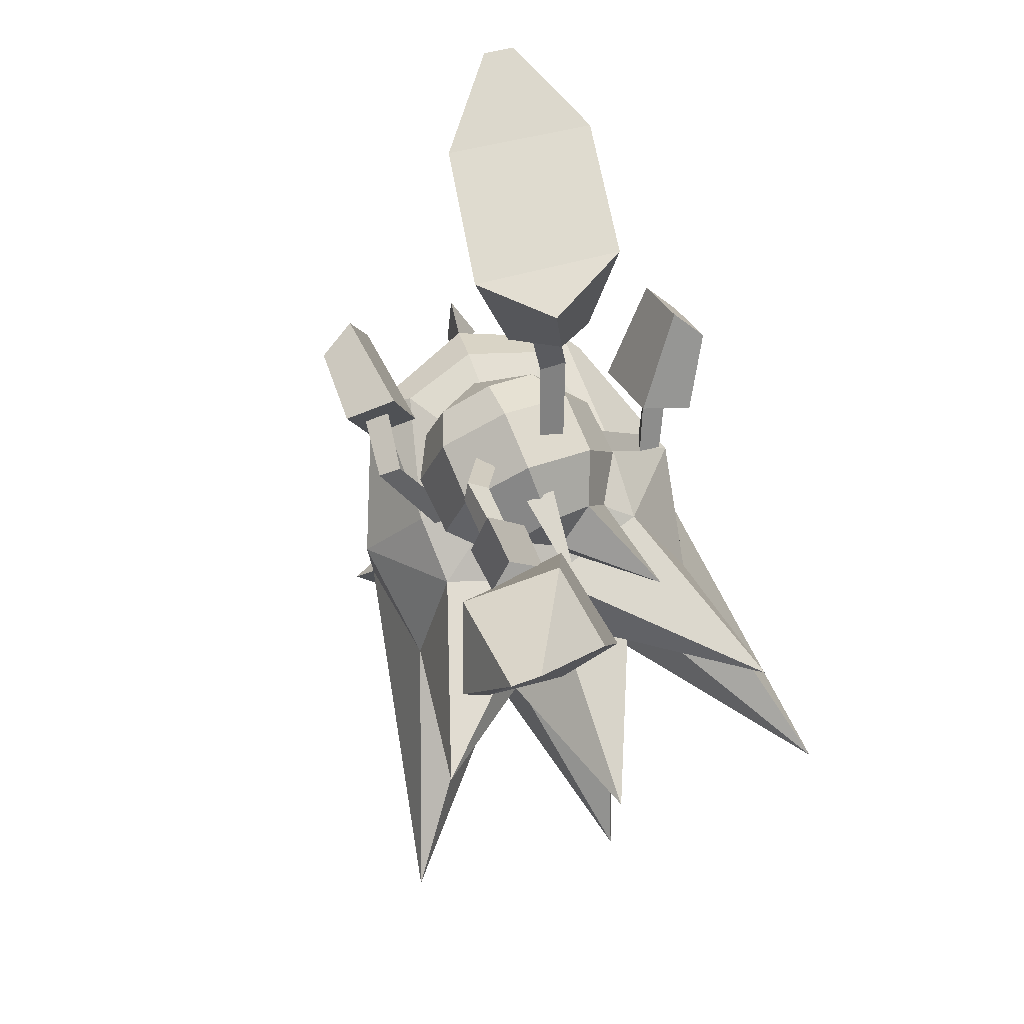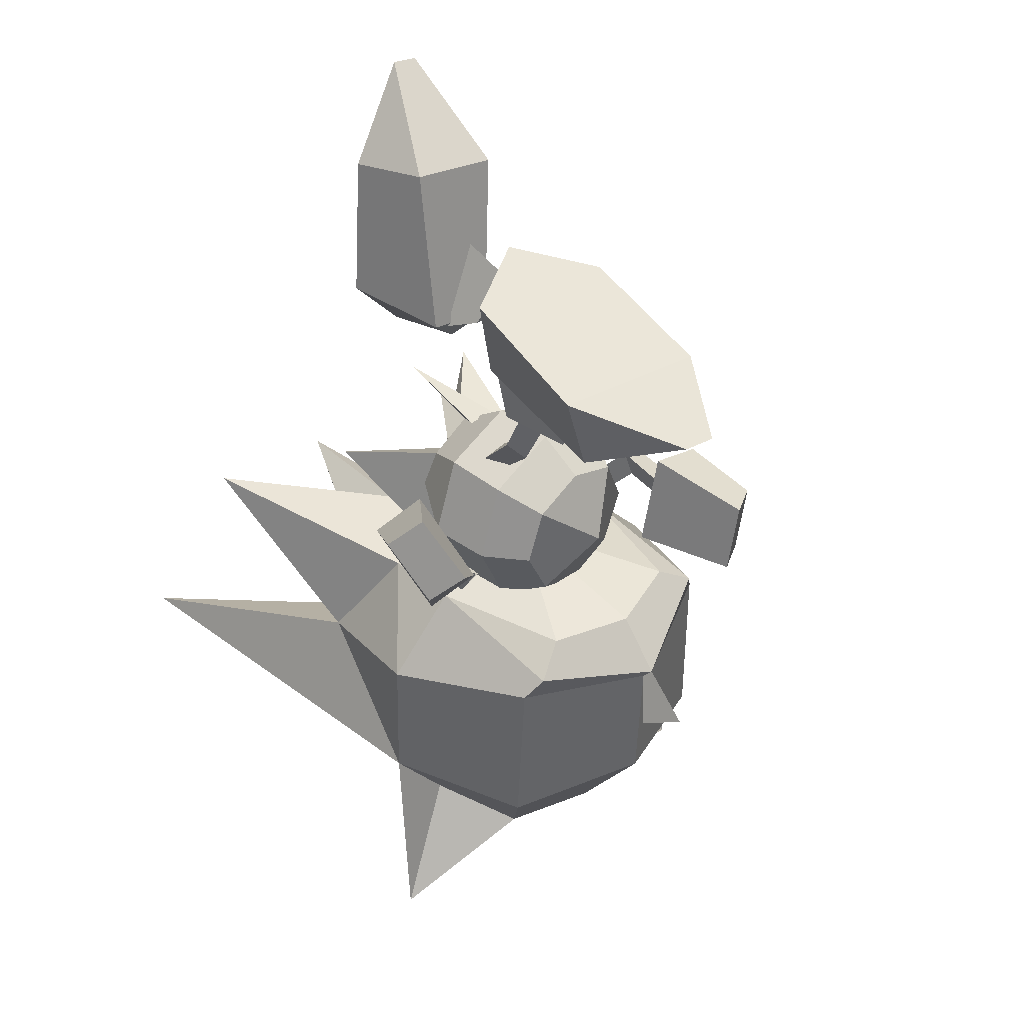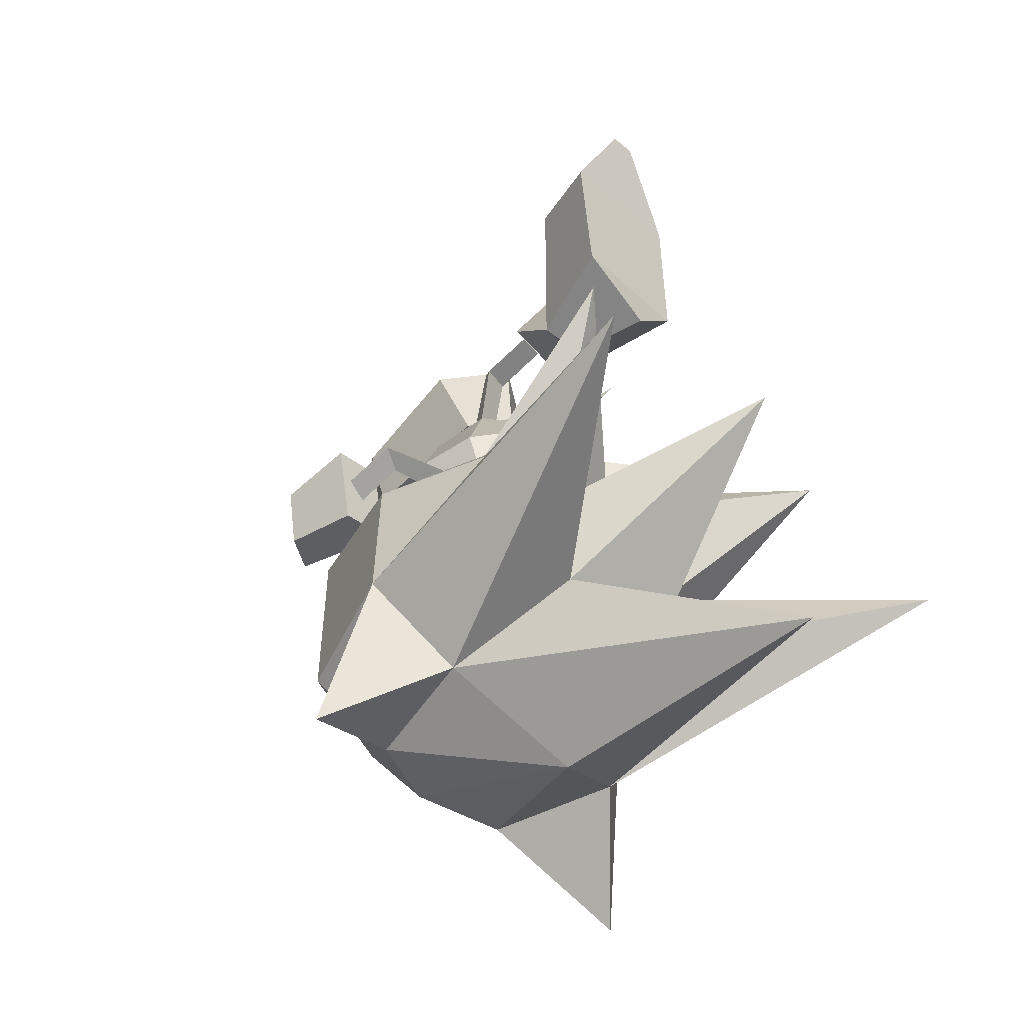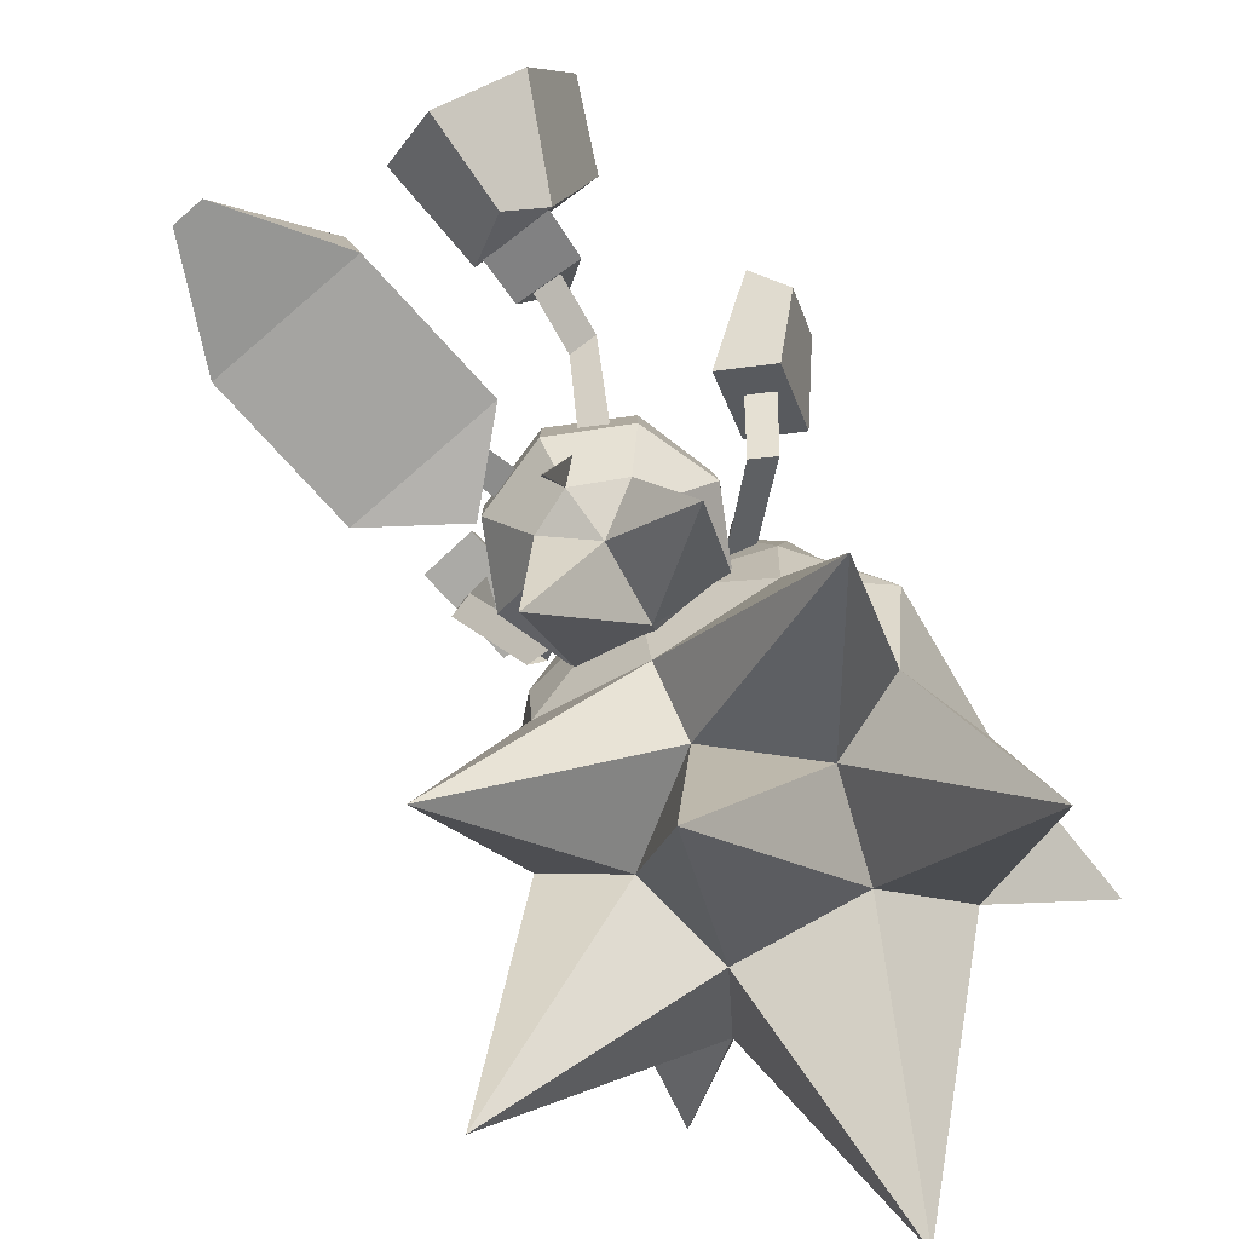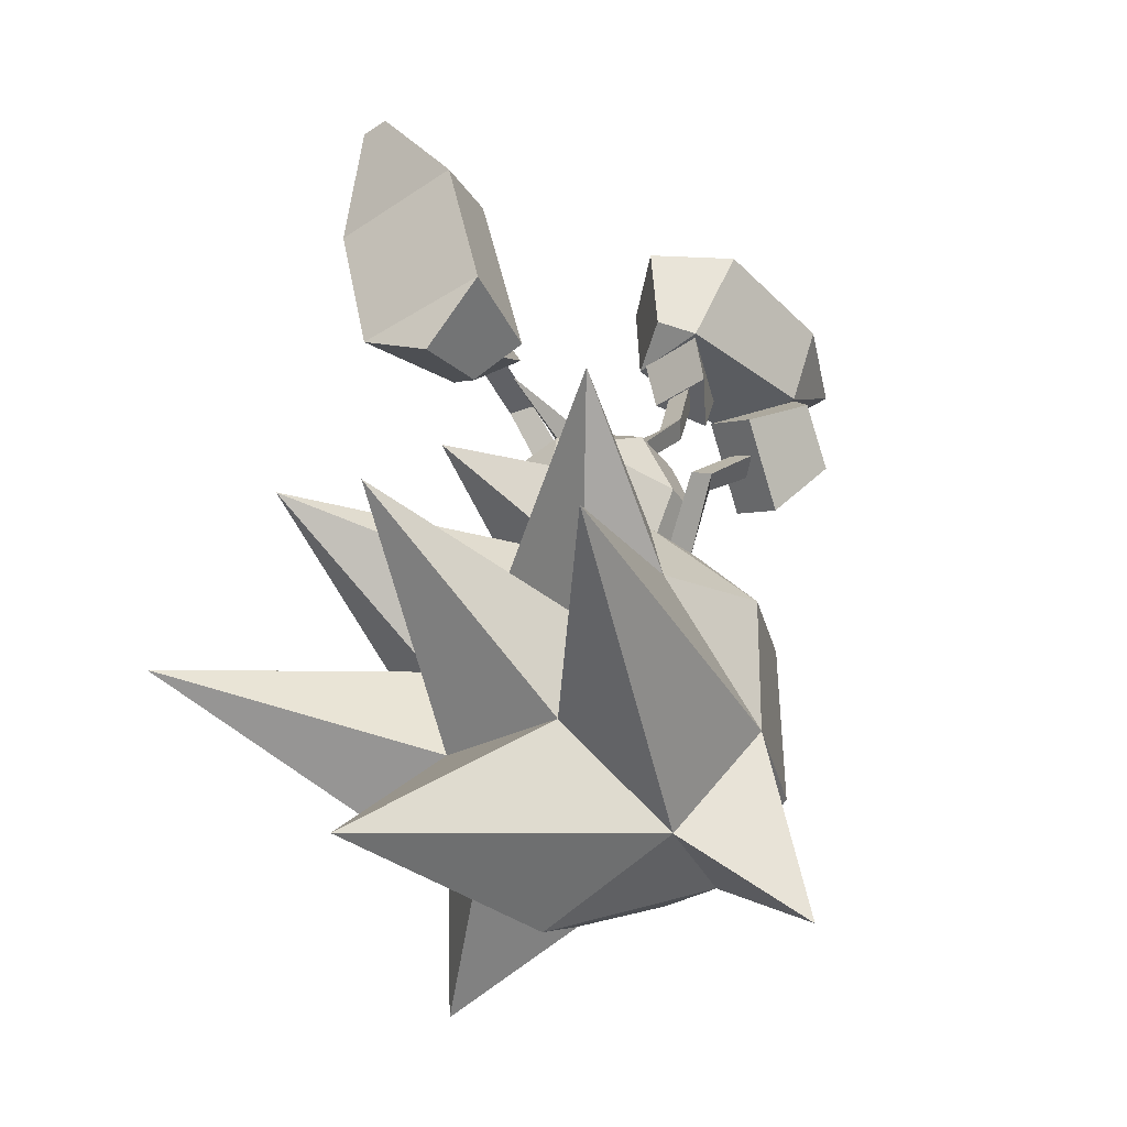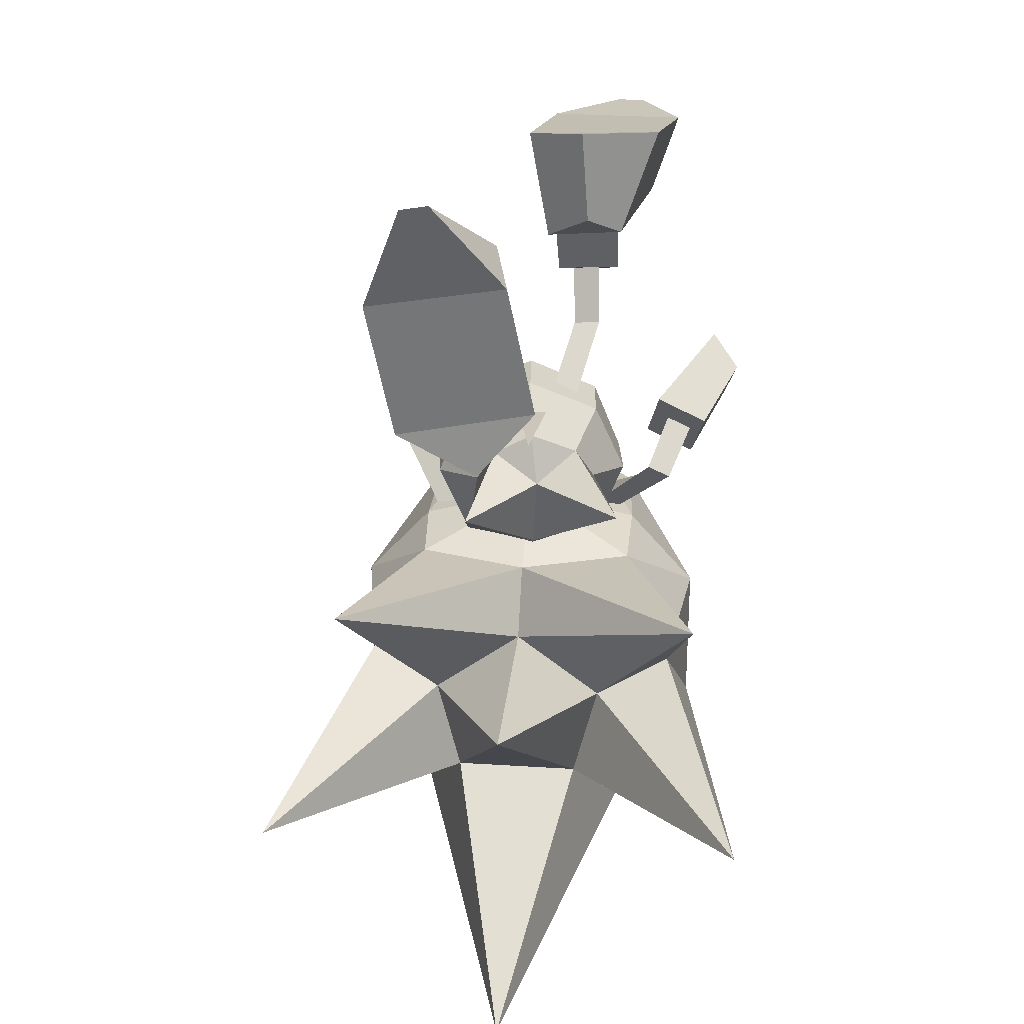
<metadata>
{"format":"obj","ext":"obj","renderer":"f3d","projection":"perspective","resolution":1024,"background":"white","views":[{"elev":76.8,"azim":157.7,"up":"+Y"},{"elev":40.0,"azim":-45.9,"up":"+Y"},{"elev":-51.4,"azim":129.3,"up":"+Y"},{"elev":-79.3,"azim":-149.2,"up":"+Z"},{"elev":-31.5,"azim":-149.1,"up":"+Y"},{"elev":26.8,"azim":-178.7,"up":"+Y"}]}
</metadata>
<code>
o SONIC_Grp3.001
v -2.313 4.42 3.039
v -1.907 4.769 1.072
v -1.362 3.292 0.7262
v -1.92 3.243 2.997
v -0.4168 2.541 1.153
v -1.335 2.619 1.004
v -0.8429 3.559 0.4728
v -0.2424 3.15 0.9765
v -1.794 4.267 4.582
v -0.5862 3.199 3.263
v -0.3599 4.365 3.417
v -1.392 4.253 4.661
v 0.05602 4.638 1.421
v -0.7424 4.91 0.4811
v -0.6531 2.555 1.127
v -0.9003 2.451 1.369
v -0.6682 1.762 0.7795
v -0.9136 1.619 0.9739
v -0.3655 3.221 0.9175
v -0.9631 2.313 1.735
v -1.052 1.808 0.7293
v -1.037 2.587 1.066
v -0.9396 3.016 2.101
v -1.315 3.288 0.7963
v -1.956 -0.3114 -0.2039
v -2.153 0.4211 0.1673
v -1.839 -0.1273 -0.4998
v -2.164 -0.2755 -0.5187
v -2.501 0.2785 0.1087
v -2.271 0.1176 0.3647
v -2.567 -0.3672 0.6671
v -3.145 0.4867 1.244
v -2.784 0.907 1.609
v -2.879 1.557 0.8715
v -3.23 1.146 0.5187
v -1.99 0.8683 -0.129
v -2.691 0.5808 -0.3175
v -1.869 -0.09245 0.8506
v -1.287 -0.7806 0.301
v -1.432 -1.102 0.1488
v -1.039 -1.043 0.1107
v 0.9657 2.785 -1.218
v 0.1239 1.966 -1.922
v 0.7477 1.379 -2.216
v 1.25 1.66 -1.979
v 2.251 3.692 -3.535
v 1.703 5.191 -3.892
v 1.798 3.98 -2.426
v 1.308 5.261 -3.922
v 0.2846 4.026 -3.7
v 0.4538 4.216 -2.527
v 0.7287 1.115 -3.469
v -0.09845 2.077 -3.457
v 0.9791 2.013 -0.4667
v 0.7148 2.14 -1.38
v 1.103 2.116 -1.389
v 0.9392 2.425 -1.271
v 1.317 2.063 -1.414
v 1.225 1.678 -2.009
v 0.4306 1.804 -1.991
v 0.4757 2.137 -1.387
v 0.9489 3.063 -1.977
v 0.7224 1.872 -0.618
v 1.111 1.856 -0.648
v 1.868 1.724 -3.398
v -0.5088 0.7771 0.1689
v -0.3304 0.9789 -0.07862
v -0.7071 0.9225 -0.06508
v 0.008795 1.078 -2.345
v -0.01977 0.7063 -1.174
v -0.2394 0.9326 -0.8024
v 0.1877 0.9219 -0.8103
v -0.6937 0.434 -1.123
v -0.1077 0.02382 -1.456
v -1.3 0.01685 -2.556
v -0.05698 -1.076 -1.187
v -1.033 -1.206 -0.3558
v 0.9292 0.01387 -2.719
v 0.8029 0.02397 -1.248
v 1.417 -0.196 -0.5254
v 0.9767 -1.206 -0.5273
v 0.02734 -1.625 -0.4547
v 0.5351 0.434 -1.216
v -1.453 -0.196 -0.3431
v -0.97 0.02397 -1.108
v -0.9567 -1.216 0.5513
v -1.399 -0.2071 0.5443
v -0.6344 -0.936 1.139
v -0.9568 -0.2359 1.099
v -0.007997 -1.635 0.461
v 0.06784 -1.236 1.082
v 0.1209 -0.2161 1.513
v 0.8225 -0.9361 1.026
v 1.054 -1.216 0.3819
v 1.475 -0.2061 0.3857
v 1.127 -0.206 1.017
v 0.796 0.524 1.066
v 1.014 0.824 -0.4354
v 1.025 0.814 0.4824
v 0.008796 1.244 -0.4152
v 0.009368 1.234 0.4948
v 0.02977 0.8164 1.098
v -0.6917 0.504 1.108
v -1.005 0.824 -0.4139
v -0.9963 0.804 0.4995
v 1.087 -0.8831 -0.2069
v 1.293 -1.038 0.1145
v 1.712 0.01208 0.6097
v 2.04 -0.1192 0.6618
v 1.735 -0.3269 0.7453
v 1.481 -0.915 -0.1841
v 0.3942 0.9406 -0.1067
v 0.634 0.9591 0.1013
v 0.7652 0.7882 -0.1554
v 1.651 -0.3947 1.516
v 1.557 -0.02567 1.514
v 1.919 -0.1304 1.564
v 1.929 -0.7608 2.725
v 1.351 -0.6392 3.028
v 1.587 0.3195 2.995
v 2.149 0.1978 2.7
v 1.43 0.5206 1.511
v 2.191 0.3546 1.567
v 1.898 -0.9863 1.566
v 1.146 -0.8272 1.5
v -1.519 -1.333 -1.194
v -1.623 -1.214 -0.02914
v 0.01031 -0.8137 0.008687
v -2.145 -2.7 -1.994
v -2.589 -2.291 -0.1359
v -2.997 -3.887 -5.594
v -2.589 -4.306 -0.1947
v -1.543 -5.773 -0.786
v 0.1101 -1.333 -1.61
v -2.367 -0.9041 -4.338
v 0.3861 -2.201 -5.271
v -0.719 -4.566 -2.295
v 1.64 -1.333 -1.049
v 2.414 -2.7 -1.681
v 2.758 -0.9041 -4.026
v 1.072 -4.566 -2.159
v 3.811 -3.887 -5.086
v 1.641 -1.213 0.03396
v 2.605 -2.291 0.1441
v 2.605 -4.306 0.1978
v 1.66 -5.773 -0.5439
v 1.075 -1.213 1.954
v 1.057 -5.773 1.212
v 0.1057 -6.96 -1.292
v -0.07987 -1.223 2.292
v -0.1131 -5.583 1.603
v -1.178 -1.213 1.877
v -1.211 -5.773 1.04
v 1.416 -3.179 -2.083
v -1.071 -3.179 -2.271
v 0.1553 -2.211 -2.217
v 0.4115 -7.17 -5.471
v 2.881 -6.89 0.779
v 1.86 -5.264 0.2516
v -2.949 -6.91 0.3384
v -1.861 -5.264 -0.02958
v -1.665 -1.573 2.079
v 1.542 -1.515 2.177
v -0.2635 -2.381 3.593
v -0.4724 -2.65 3.047
v 0.01514 -2.65 3.084
v 1.78 -1.891 2.01
v 1.708 -4.307 2.075
v -0.1331 -1.892 2.888
v -0.1151 -2.108 2.719
v -0.1883 -4.001 2.707
v -1.881 -1.892 1.899
v -1.951 -4.307 1.831
f 3 4 1 2
f 5 20 6
f 3 7 8
f 4 9 1
f 10 11 12
f 13 14 2
f 15 16 18 17
f 16 22 21 18
f 5 19 23 20
f 19 5 6 24
f 21 22 15 17
f 23 24 6 20
f 12 9 4 10
f 7 3 2 14
f 2 1 11 13
f 9 12 11 1
f 14 13 8 7
f 8 10 4 3
f 13 11 10 8
f 25 27 26 30
f 27 28 29 26
f 28 25 30 29
f 37 31 32 35
f 36 37 35 34
f 36 34 33 38
f 33 32 31 38
f 33 34 35 32
f 36 38 31 37
f 41 27 25 39
f 40 39 25 28
f 40 28 27 41
f 58 42 61
f 43 44 45
f 46 47 48
f 49 50 51
f 65 52 53
f 63 54 57 55
f 54 64 56 57
f 58 59 62 42
f 59 58 61 60
f 61 42 62 60
f 63 55 56 64
f 51 48 47 49
f 52 65 45 44
f 65 46 48 45
f 53 50 46 65
f 46 50 49 47
f 44 43 53 52
f 43 51 50 53
f 45 48 51 43
f 68 66 18 21
f 66 67 17 18
f 17 67 68 21
f 71 69 70
f 71 72 69
f 72 70 69
f 73 74 75
f 74 73 70
f 76 77 75
f 76 74 78
f 79 80 81
f 82 77 76
f 78 74 83
f 77 84 85
f 78 81 76
f 75 74 76
f 70 83 74
f 76 81 82
f 85 73 75 77
f 84 77 86 87
f 87 86 88 89
f 77 82 90 86
f 86 90 91 88
f 92 88 91 93
f 82 81 94 90
f 90 94 93 91
f 81 78 83 79
f 81 80 95 94
f 94 95 96 93
f 92 93 96 97
f 79 83 98 80
f 80 98 99 95
f 95 99 97 96
f 83 70 100 98
f 98 100 101 99
f 99 101 102 97
f 92 97 102 103
f 70 73 104 100
f 100 104 105 101
f 101 105 103 102
f 73 85 84 104
f 104 84 87 105
f 105 87 89 103
f 92 103 89 88
f 106 107 110 108
f 111 109 110 107
f 111 106 108 109
f 112 113 54 63
f 113 114 64 54
f 112 63 64 114
f 110 115 116 108
f 108 116 117 109
f 109 117 115 110
f 123 121 118 124
f 122 120 121 123
f 122 125 119 120
f 119 125 124 118
f 119 118 121 120
f 122 123 124 125
f 126 127 128
f 126 129 130
f 129 131 132
f 132 131 133
f 134 126 128
f 129 126 135
f 136 137 155
f 138 134 128
f 138 139 140
f 141 154 142
f 143 138 128
f 138 143 144
f 139 144 145
f 142 145 146
f 147 143 128
f 146 148 149
f 150 147 128
f 148 151 149
f 152 150 128
f 151 153 149
f 127 152 128
f 133 153 160
f 153 133 149
f 132 130 129
f 145 142 139
f 140 139 154
f 131 129 155
f 131 155 137
f 154 139 142
f 155 129 135
f 154 141 136
f 155 156 136
f 136 156 154
f 154 156 140
f 135 156 155
f 140 156 134
f 140 134 138
f 134 156 135
f 126 134 135
f 136 141 137
f 157 137 141
f 127 126 130
f 144 139 138
f 146 145 158
f 158 148 146
f 158 145 159
f 157 149 133
f 133 137 157
f 131 137 133
f 146 149 157
f 157 141 146
f 146 141 142
f 160 153 161
f 133 160 132
f 162 152 127
f 143 147 163
f 164 165 166
f 161 132 160
f 159 148 158
f 163 167 144 143
f 144 167 168 145
f 145 168 148 159
f 167 163 169 170
f 167 170 171 168
f 168 171 151 148
f 169 162 172 170
f 170 172 173 171
f 127 130 172 162
f 172 130 132 173
f 163 147 150 169
f 169 150 152 162
f 169 164 166 170
f 170 165 164 169
f 170 166 165
f 171 173 153 151
f 173 132 161 153

</code>
